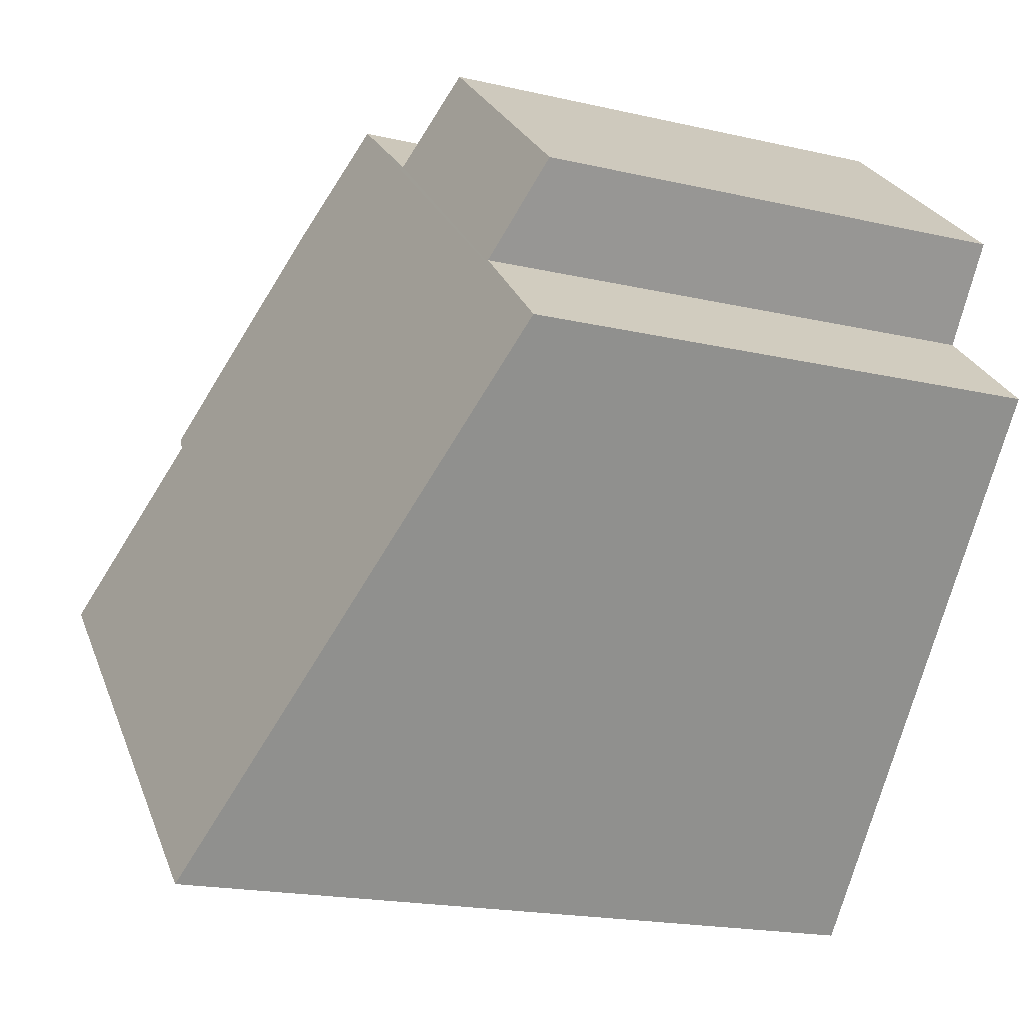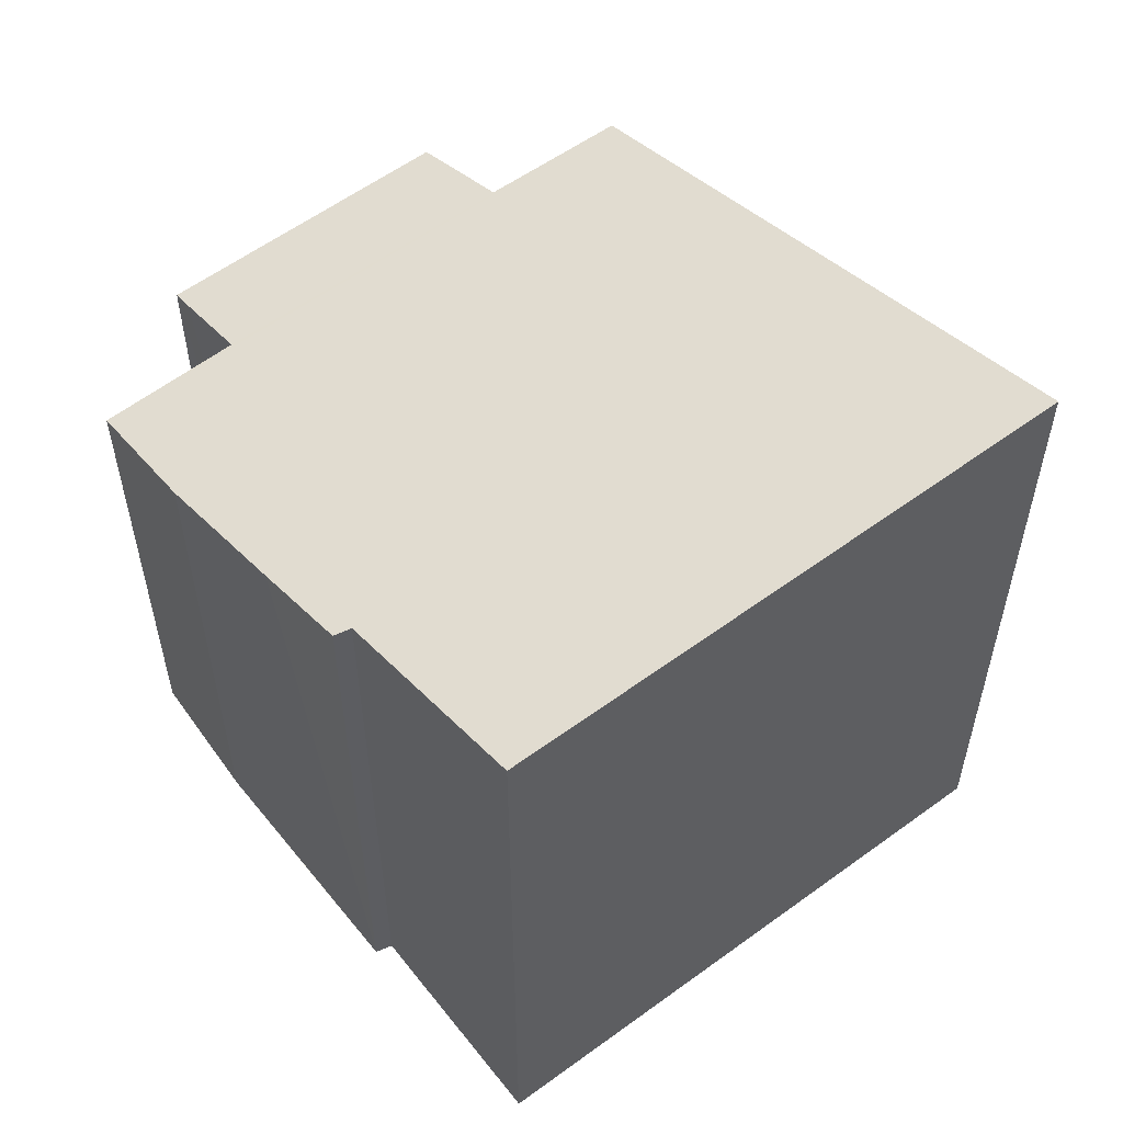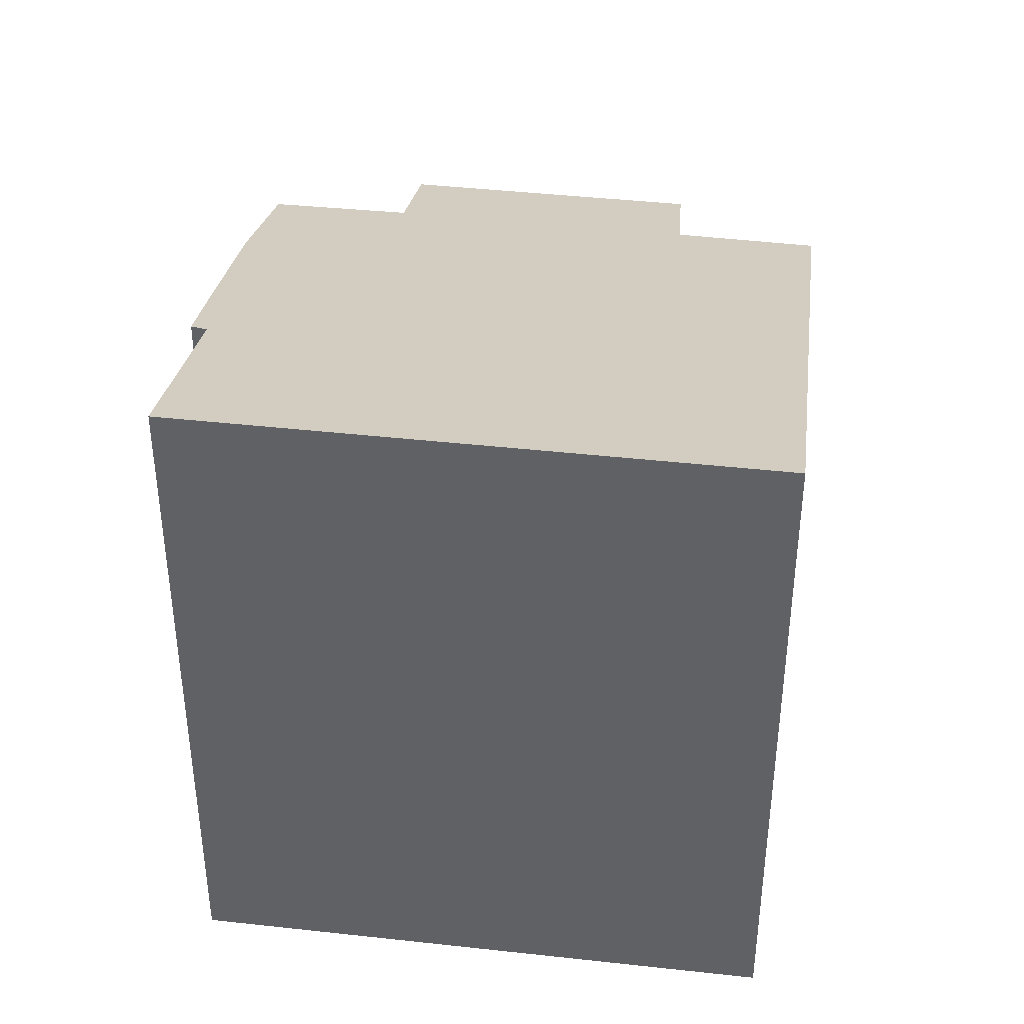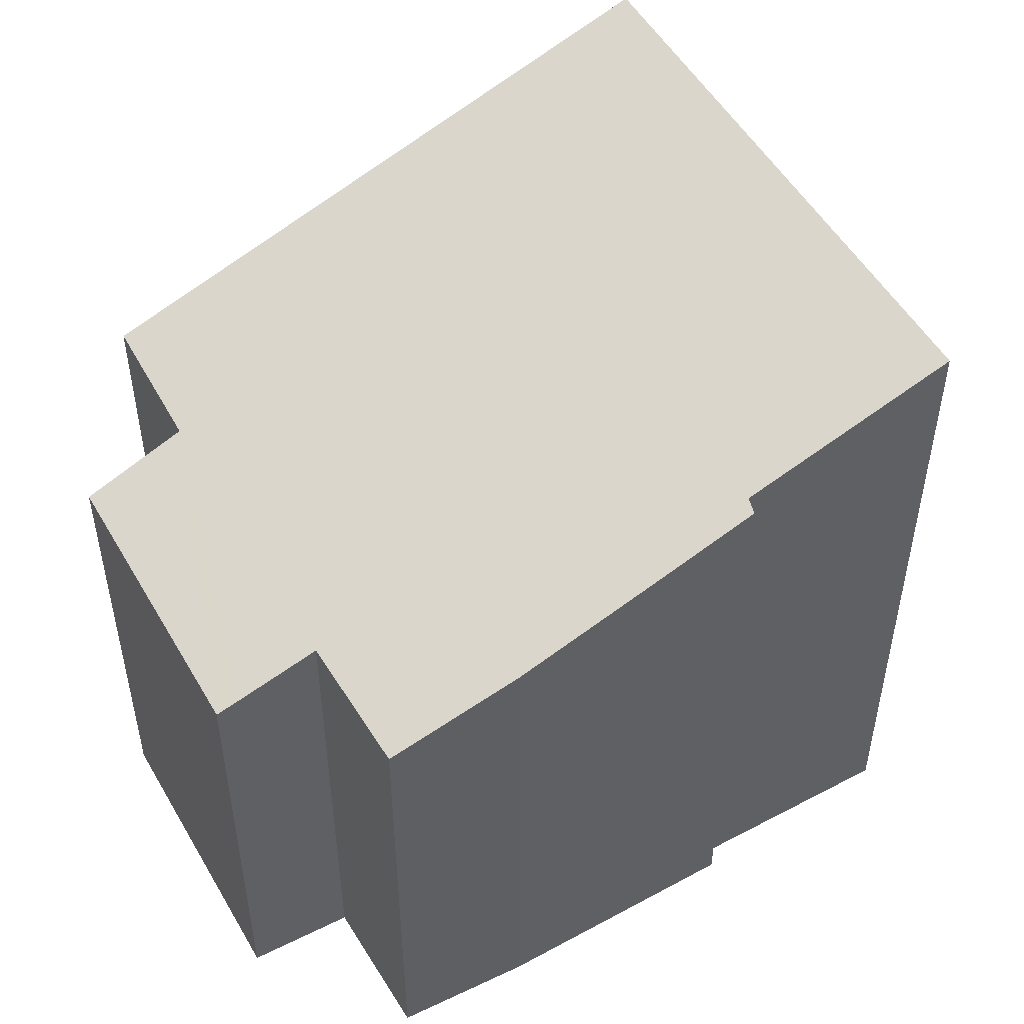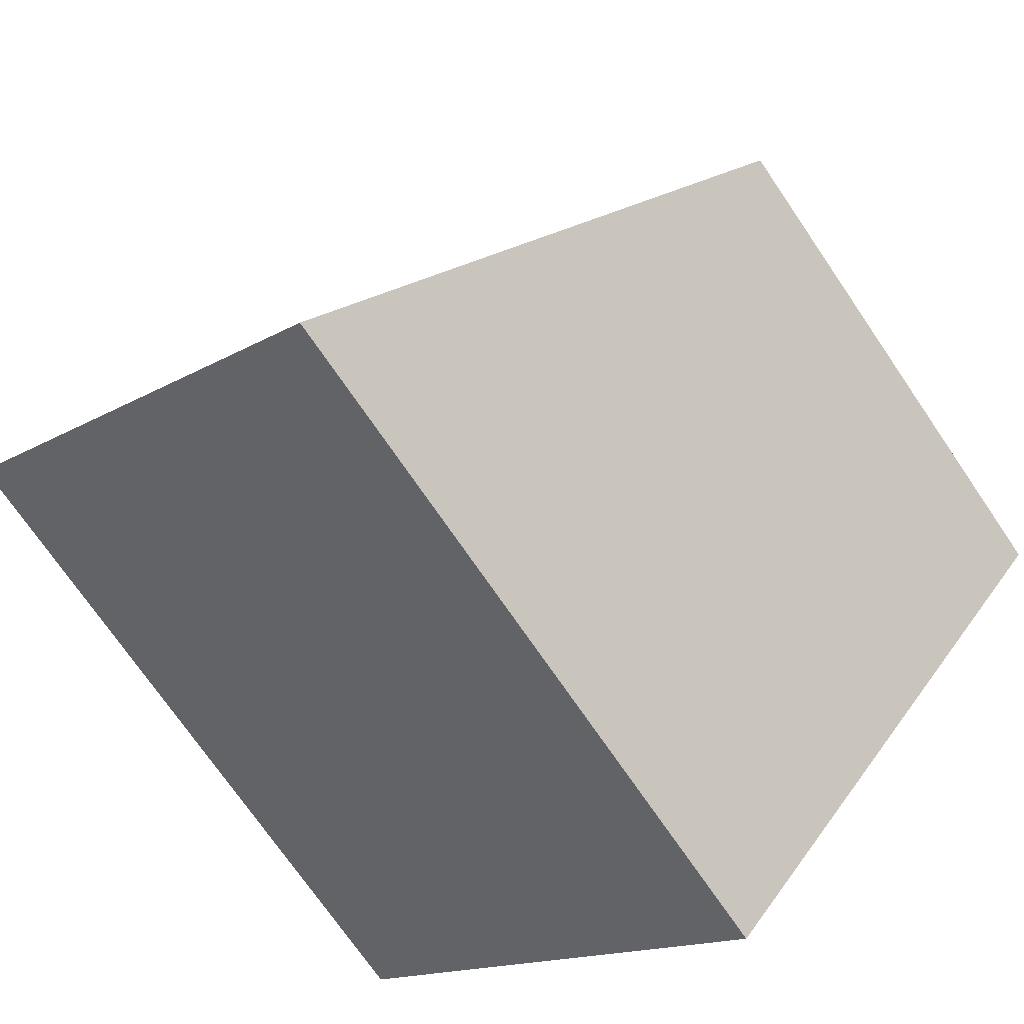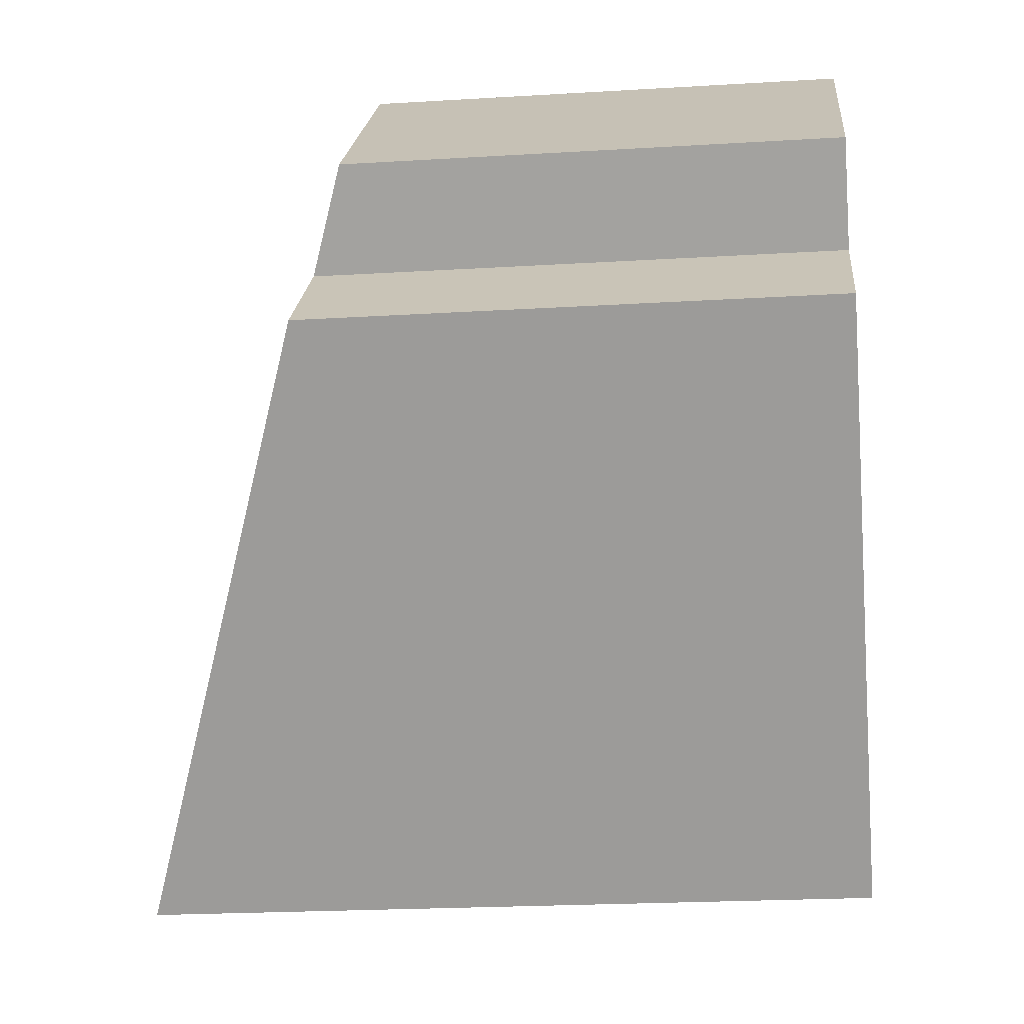
<metadata>
{"format":"obj","ext":"obj","renderer":"f3d","projection":"perspective","resolution":1024,"background":"white","views":[{"elev":-19.2,"azim":-113.5,"up":"+Z"},{"elev":57.8,"azim":101.3,"up":"+Y"},{"elev":42.1,"azim":146.2,"up":"+Y"},{"elev":51.9,"azim":19.2,"up":"+Y"},{"elev":-72.5,"azim":-145.7,"up":"+Z"},{"elev":-21.5,"azim":-83.8,"up":"+Z"}]}
</metadata>
<code>
v  11.34 10.8 3.287
v  12.52 11.39 1.891
v  12.34 11.41 1.64
v  7.058 12.65 -8.178
v  14.88 12.65 -1.281
v  9.62 9.949 5.311
v  0 9.188 5.626e-16
v  7.967 9.182 7.039
v  6.028 9.162 5.414
v  1.909 9.17 1.755
v  5.023 8.685 6.512
v  4.75 8.557 6.802
v  0.731 8.559 3.257
v  6.028 -3.315e-16 5.414
v  4.75 -4.165e-16 6.802
v  5.023 -3.987e-16 6.512
v  9.62 -3.252e-16 5.311
v  7.967 -4.31e-16 7.039
v  12.52 -1.158e-16 1.891
v  11.34 -2.013e-16 3.287
v  14.88 7.844e-17 -1.281
v  12.34 -1.004e-16 1.64
v  0 0 0
v  1.909 -1.075e-16 1.755
v  0.731 -1.994e-16 3.257
v  7.058 5.008e-16 -8.178
g defaultobject
f 1 2 3
f 4 3 5
f 3 4 1
f 1 4 6
f 6 4 7
f 6 7 8
f 8 7 9
f 9 7 10
f 9 10 11
f 11 10 12
f 13 12 10
f 11 14 9
f 14 11 12
f 14 12 15
f 14 15 16
f 8 17 6
f 17 8 18
f 1 19 2
f 19 1 6
f 19 6 17
f 19 17 20
f 3 21 5
f 21 3 22
f 9 18 8
f 18 9 14
f 23 10 7
f 10 23 24
f 25 12 13
f 12 25 15
f 2 22 3
f 22 2 19
f 5 26 4
f 26 5 21
f 26 7 4
f 7 26 23
f 24 13 10
f 13 24 25
f 21 23 26
f 23 21 22
f 23 22 19
f 23 19 20
f 23 20 17
f 23 17 18
f 23 18 24
f 24 18 14
f 14 25 24
f 25 14 16
f 25 16 15

</code>
